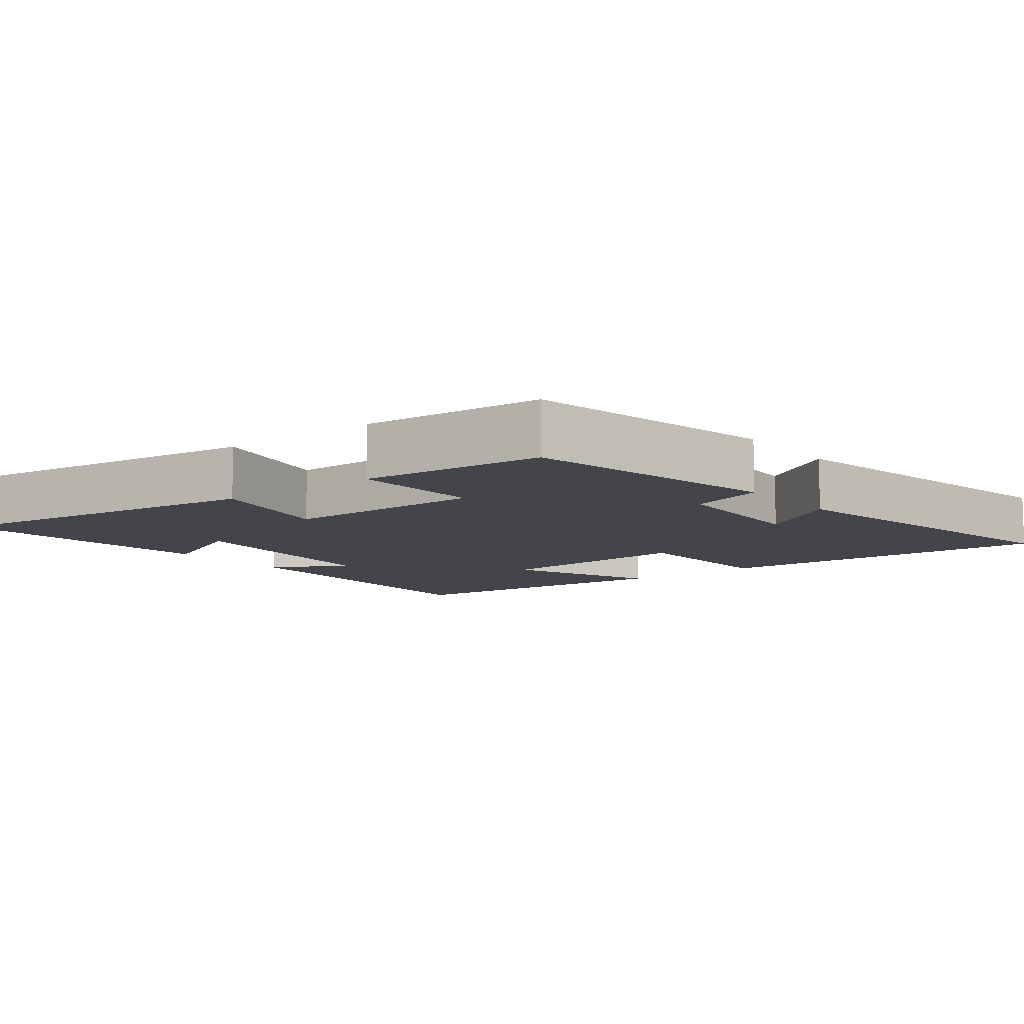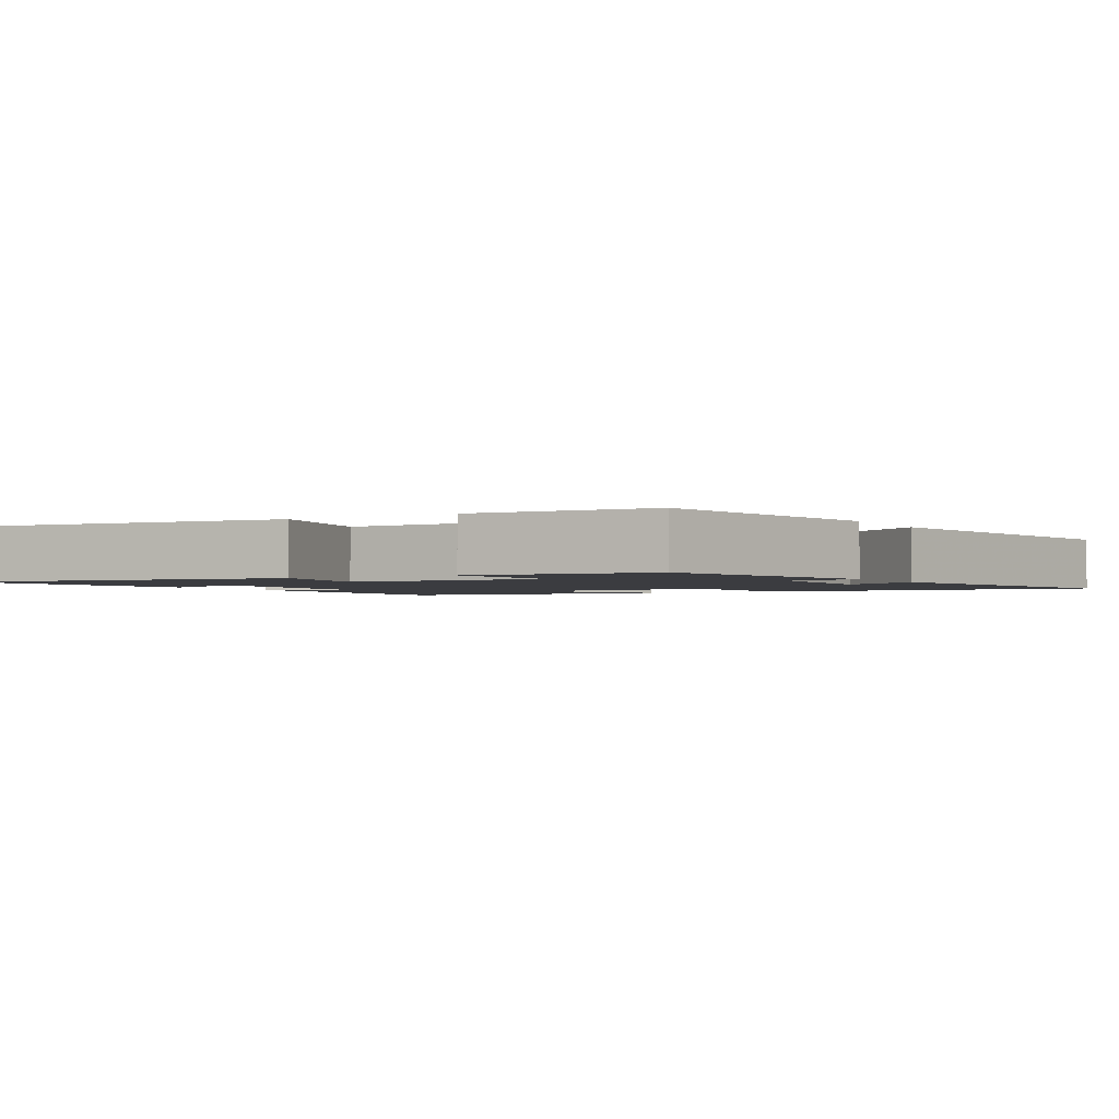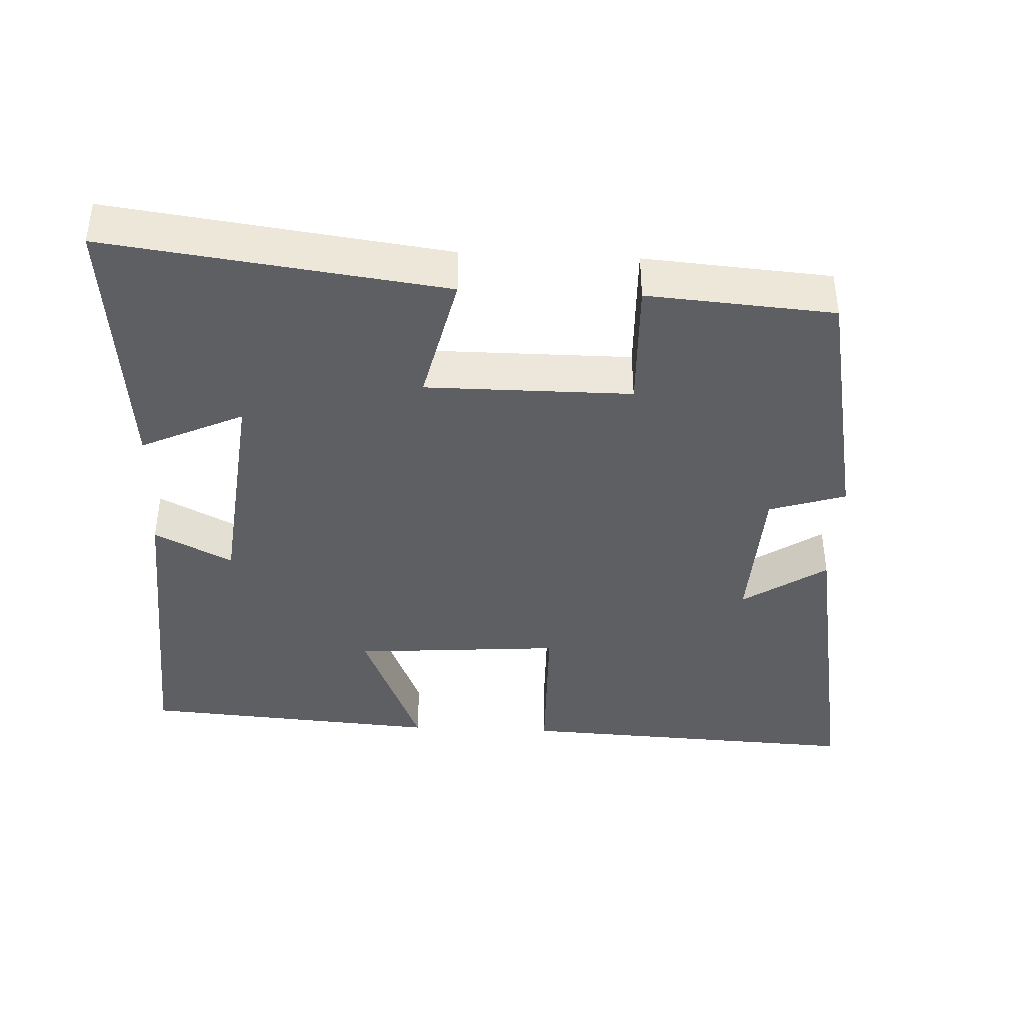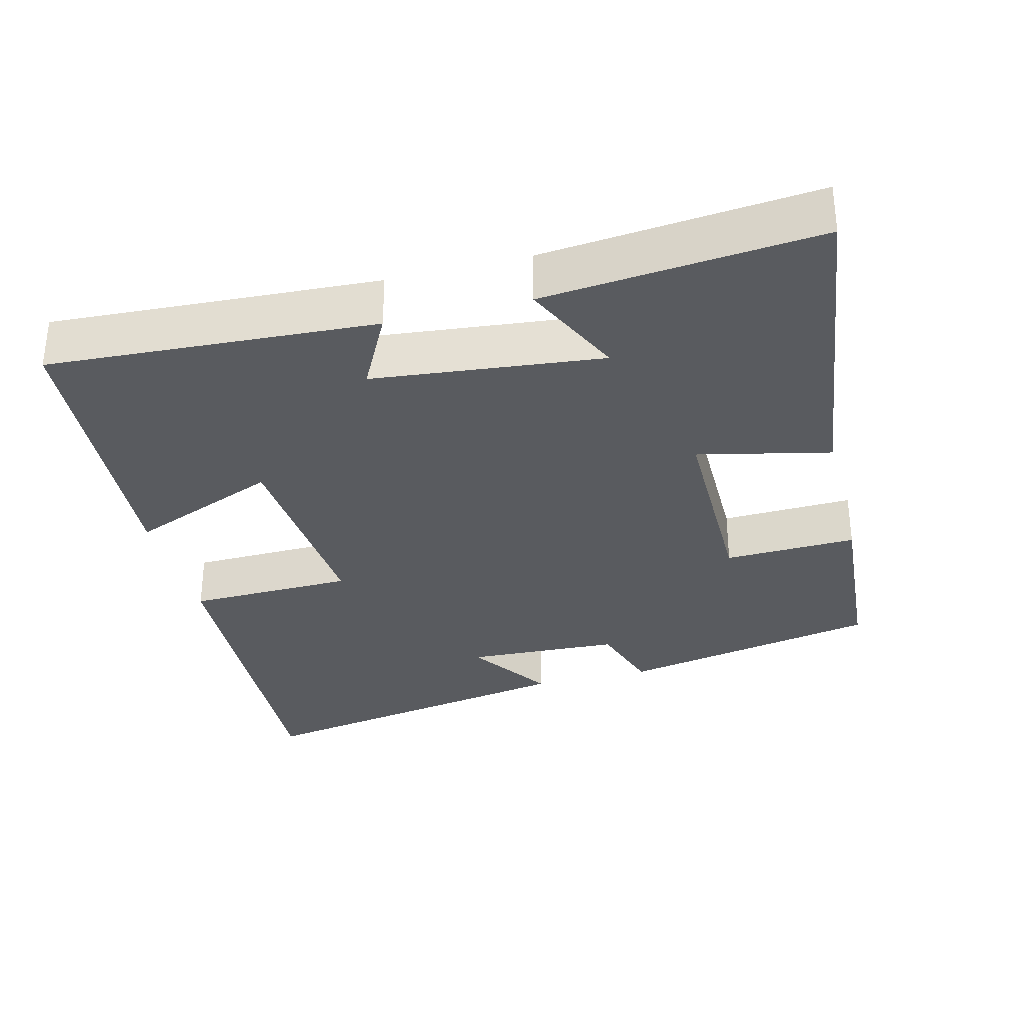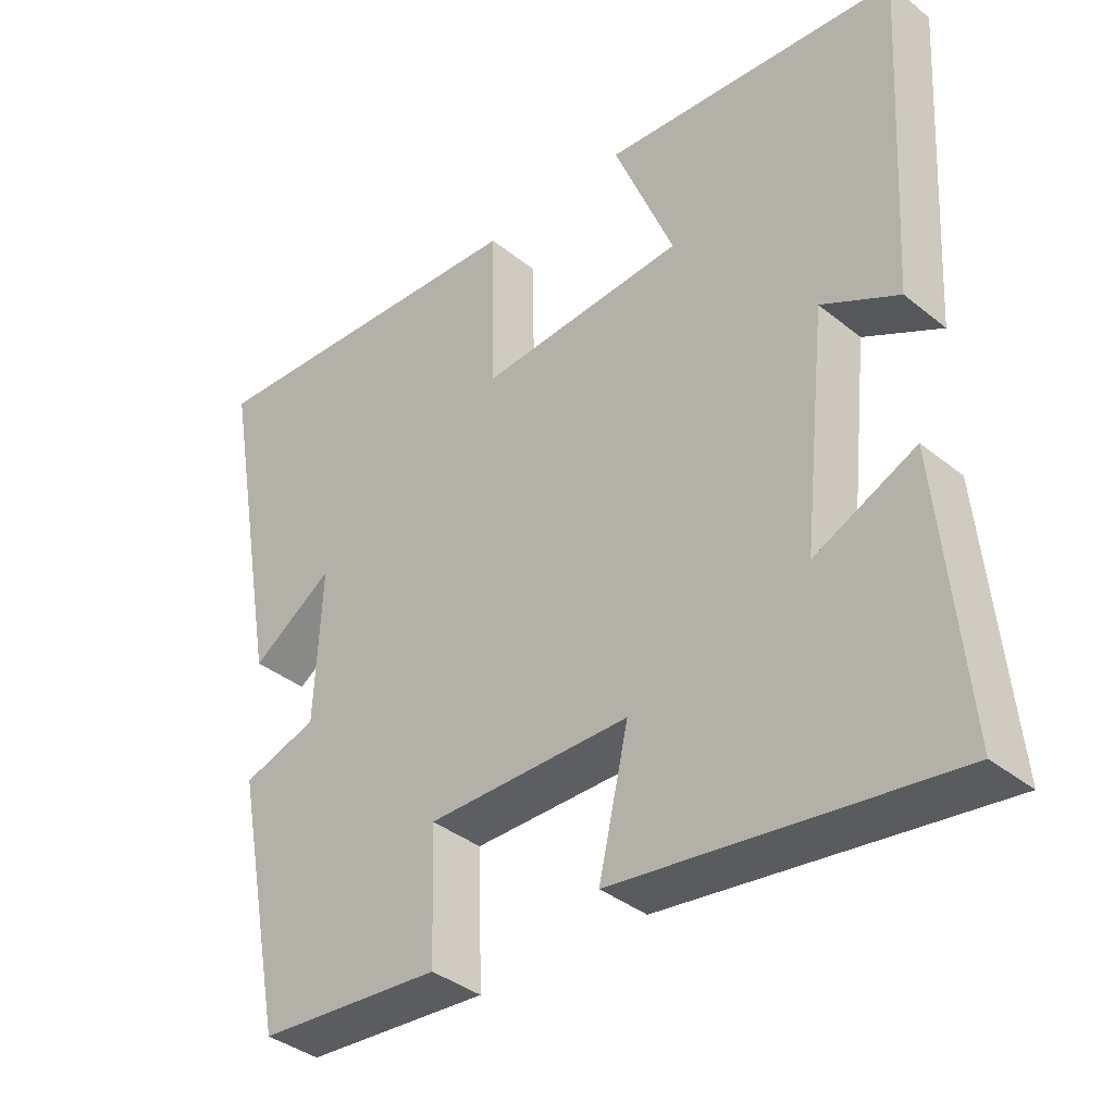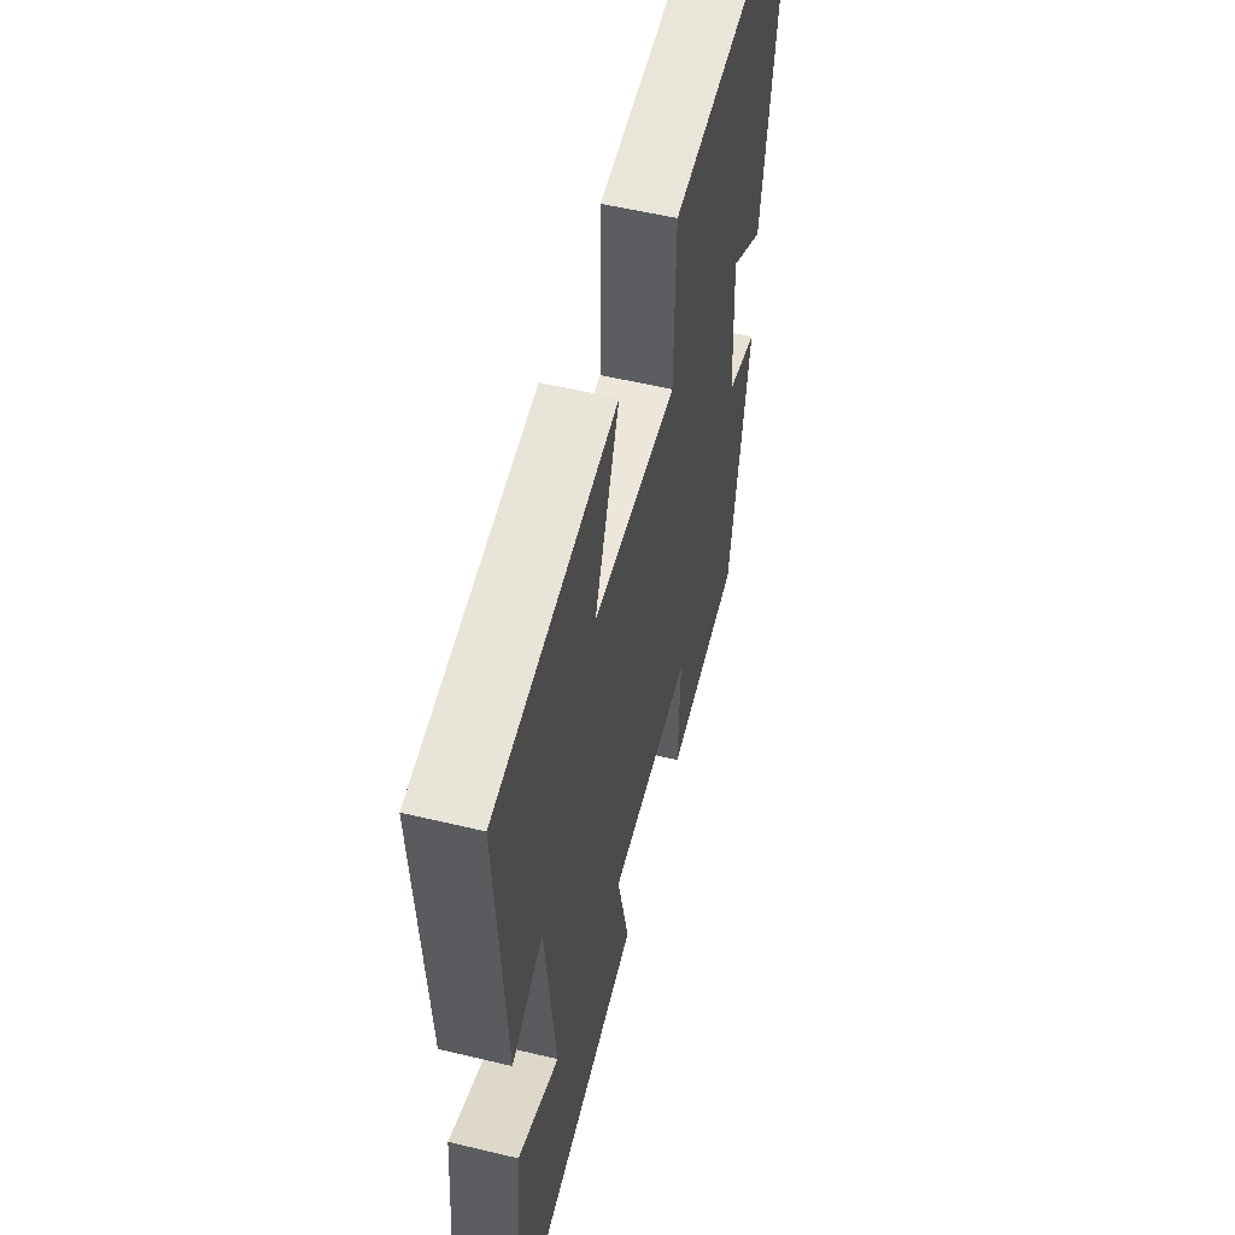
<metadata>
{"format":"obj","ext":"obj","renderer":"f3d","projection":"perspective","resolution":1024,"background":"white","views":[{"elev":-9.3,"azim":-141.9,"up":"+Y"},{"elev":-2.0,"azim":-149.8,"up":"+Y"},{"elev":-40.2,"azim":177.4,"up":"+Y"},{"elev":-32.4,"azim":104.4,"up":"+Y"},{"elev":-37.6,"azim":44.3,"up":"+Z"},{"elev":55.1,"azim":104.2,"up":"+Z"}]}
</metadata>
<code>
v -0.584 0.07 0.524
v -0.101 0.07 0.5
v -0.096 0.07 0.269
v 0.194 0.07 0.291
v 0.109 0.07 0.5
v 0.526 0.07 0.469
v 0.5 0.07 0.015
v 0.392 0.07 0.071
v 0.358 0.07 -0.247
v 0.5 0.07 -0.181
v 0.536 0.07 -0.562
v 0.068 0.07 -0.5
v 0.11 0.07 -0.316
v -0.176 0.07 -0.316
v -0.17 0.07 -0.5
v -0.429 0.07 -0.48
v -0.5 0.07 -0.117
v -0.394 0.07 -0.083
v -0.384 0.07 0.131
v -0.5 0.07 0.053
v -0.584 0 0.524
v -0.101 0 0.5
v -0.096 0 0.269
v 0.194 0 0.291
v 0.109 0 0.5
v 0.526 0 0.469
v 0.5 0 0.015
v 0.392 0 0.071
v 0.358 0 -0.247
v 0.5 0 -0.181
v 0.536 0 -0.562
v 0.068 0 -0.5
v 0.11 0 -0.316
v -0.176 0 -0.316
v -0.17 0 -0.5
v -0.429 0 -0.48
v -0.5 0 -0.117
v -0.394 0 -0.083
v -0.384 0 0.131
v -0.5 0 0.053
f 19 20 1 2
f 18 19 2 3
f 16 17 18
f 15 16 18
f 14 15 18
f 18 3 4
f 14 18 4
f 13 14 4
f 11 12 13
f 9 10 11
f 9 11 13
f 8 9 13 4
f 6 7 8
f 5 6 8
f 4 5 8
f 22 21 40 39
f 23 22 39 38
f 38 37 36
f 38 36 35
f 38 35 34
f 24 23 38
f 24 38 34
f 24 34 33
f 33 32 31
f 31 30 29
f 33 31 29
f 24 33 29 28
f 28 27 26
f 28 26 25
f 28 25 24
f 1 21 22 2
f 2 22 23 3
f 3 23 24 4
f 4 24 25 5
f 5 25 26 6
f 6 26 27 7
f 7 27 28 8
f 8 28 29 9
f 9 29 30 10
f 10 30 31 11
f 11 31 32 12
f 12 32 33 13
f 13 33 34 14
f 14 34 35 15
f 15 35 36 16
f 16 36 37 17
f 17 37 38 18
f 18 38 39 19
f 19 39 40 20
f 20 40 21 1

</code>
